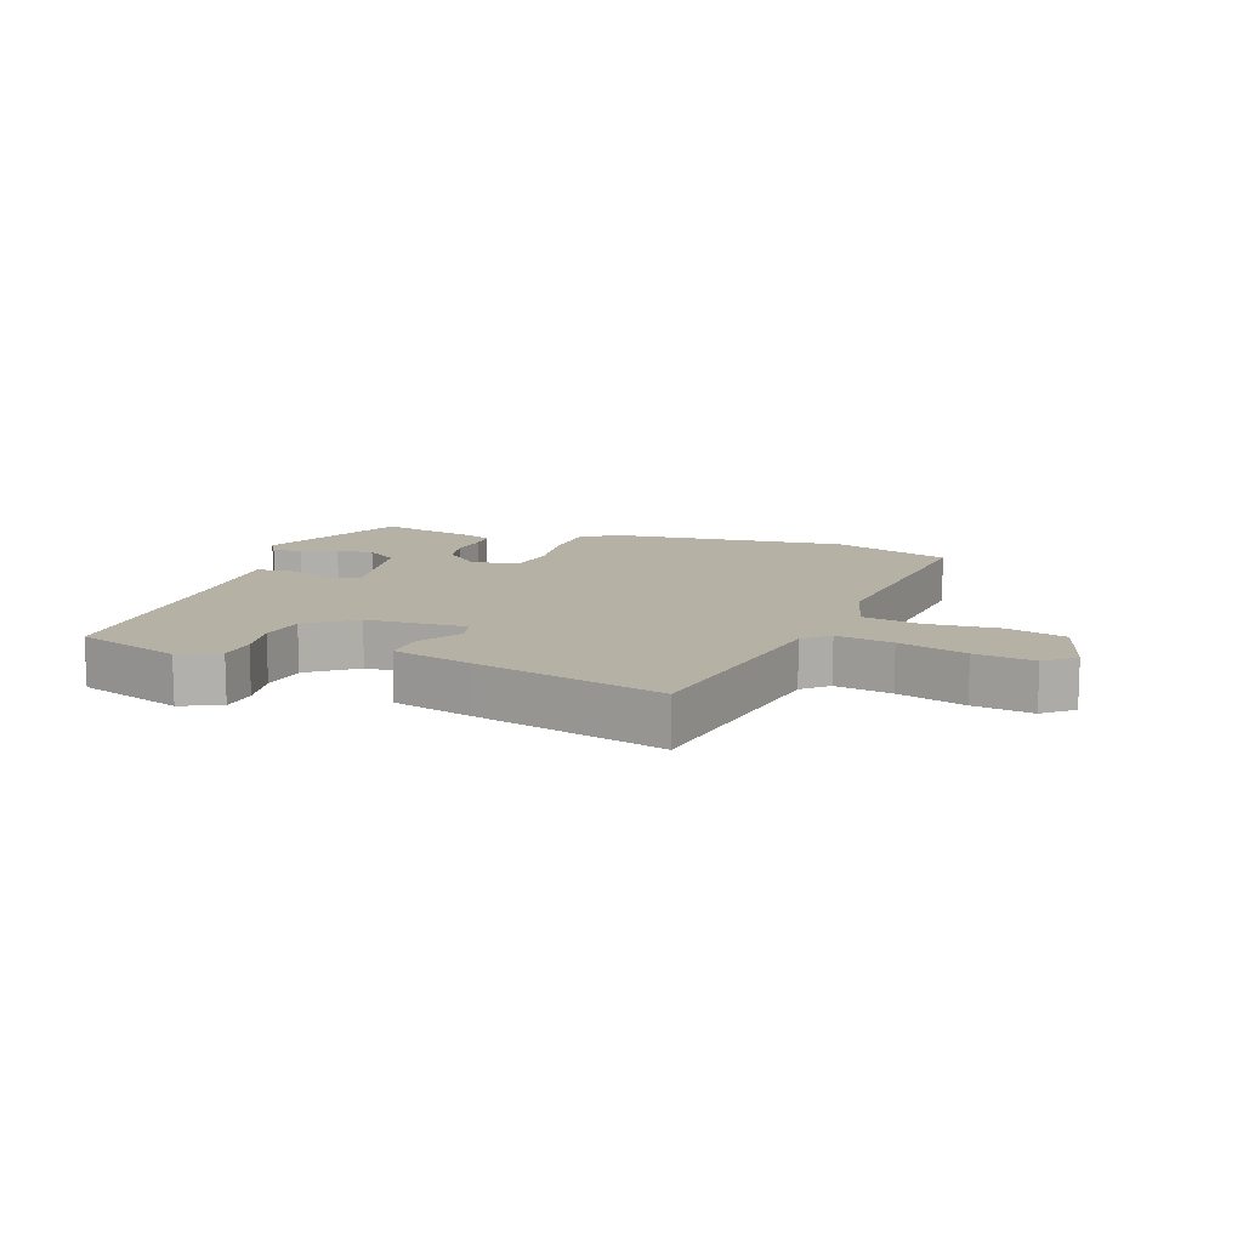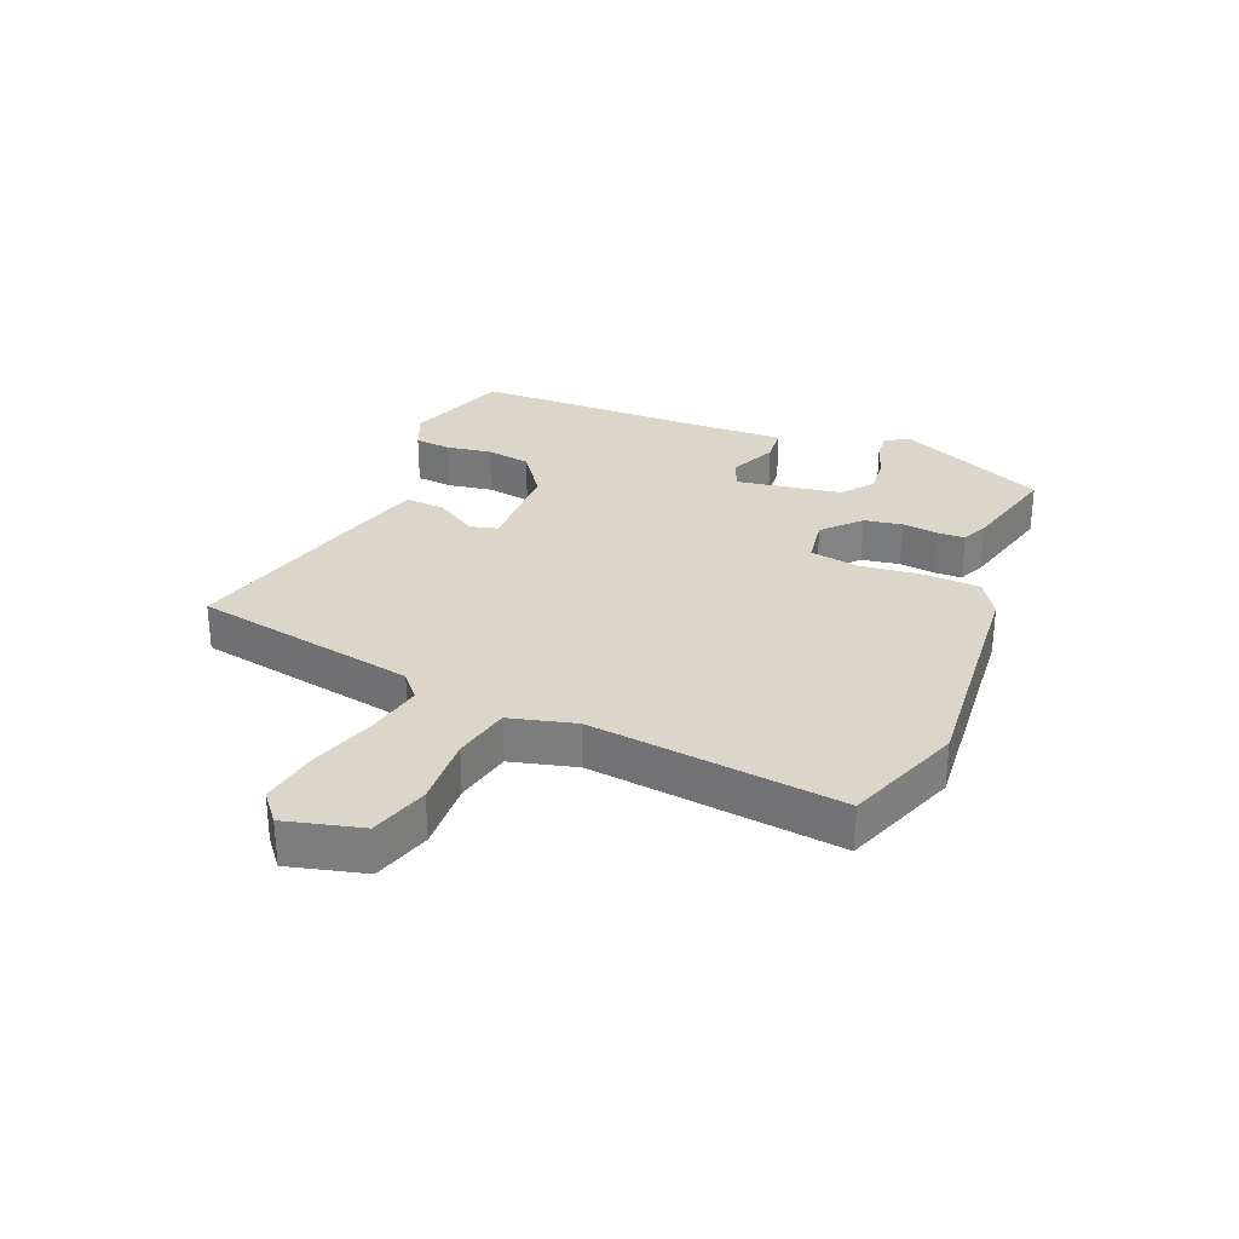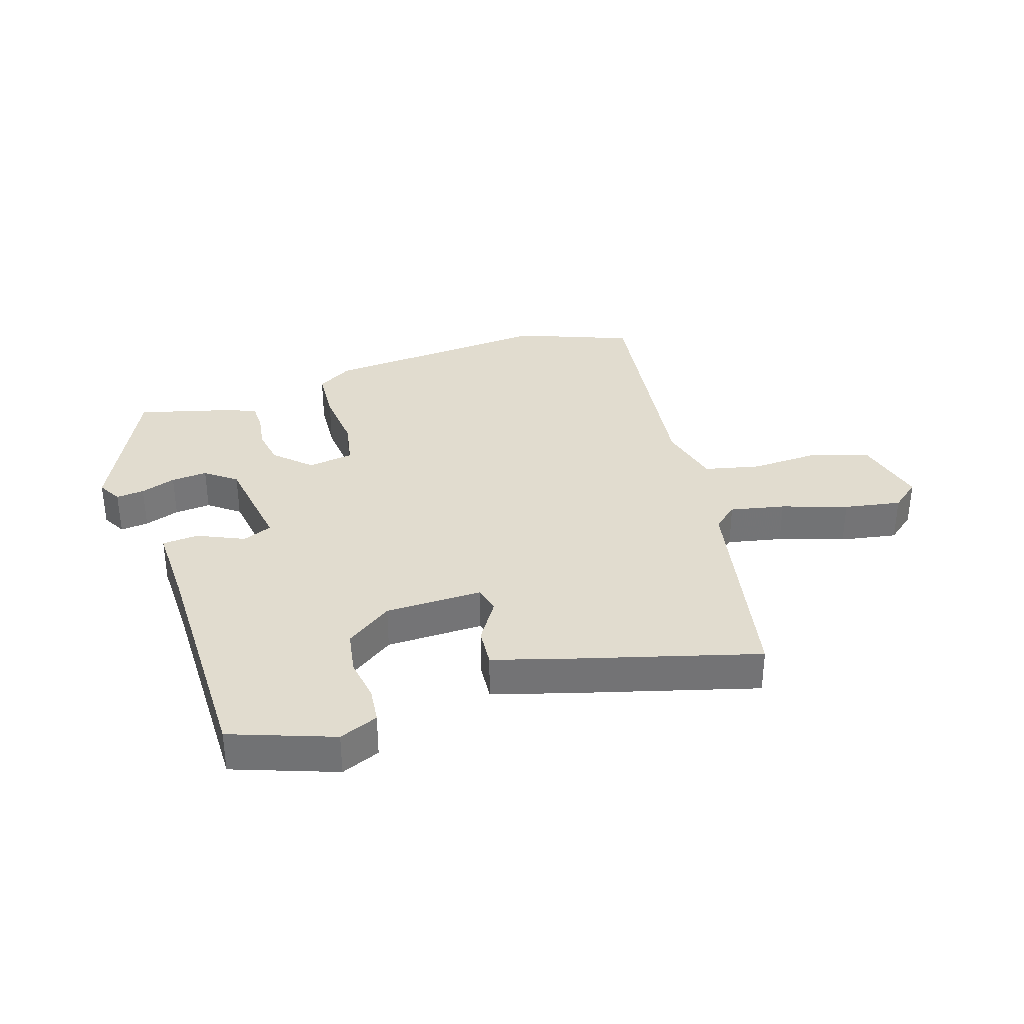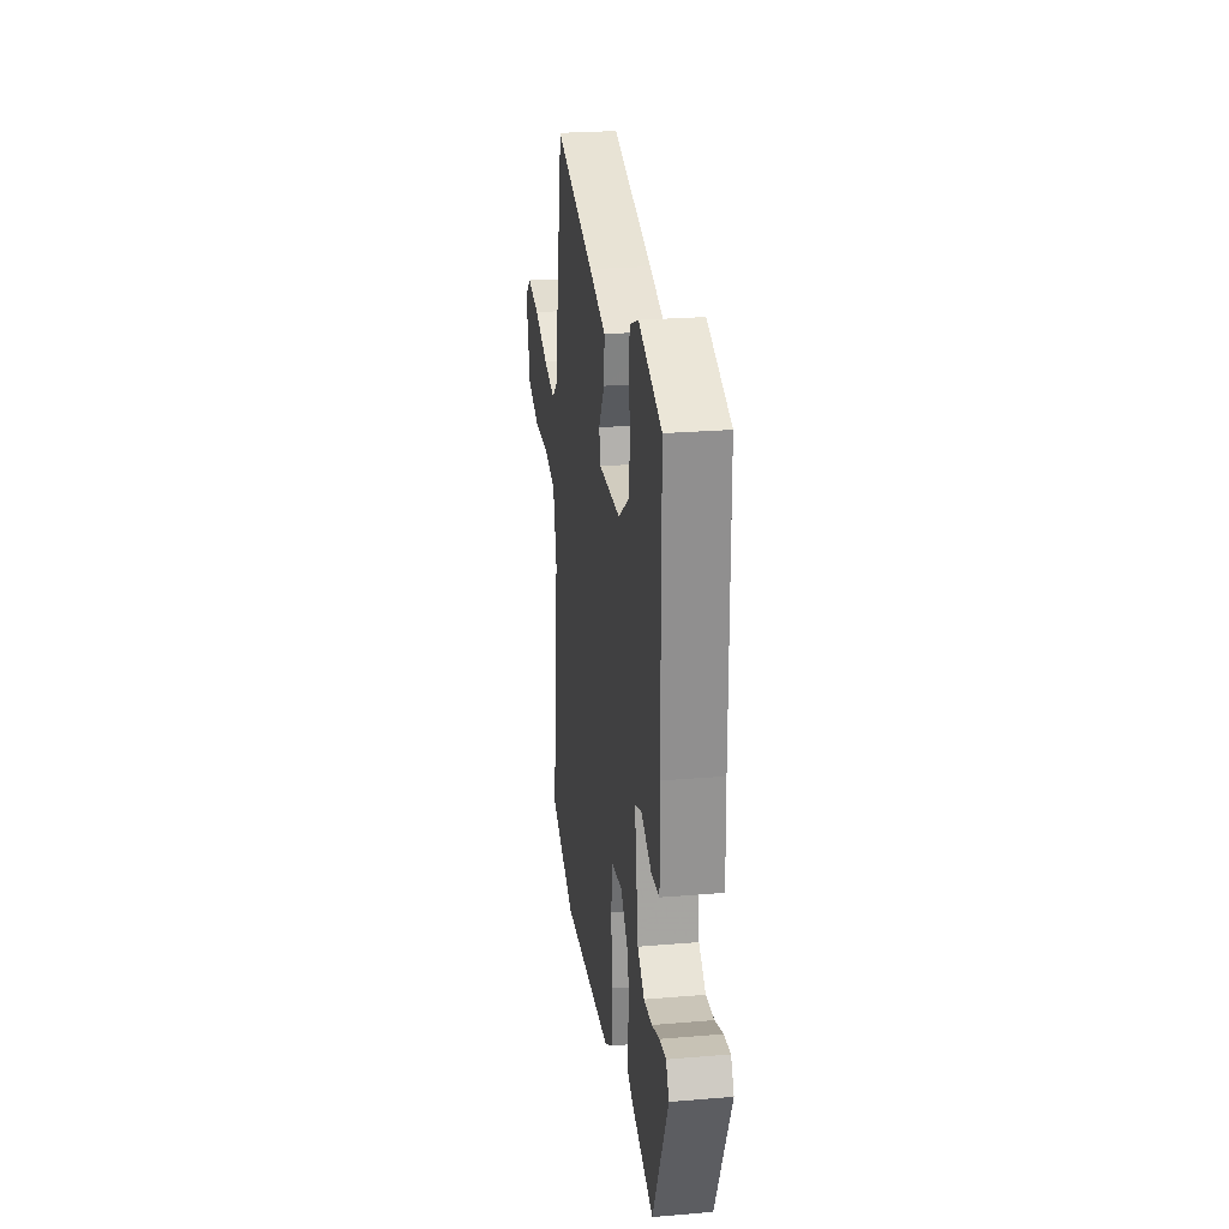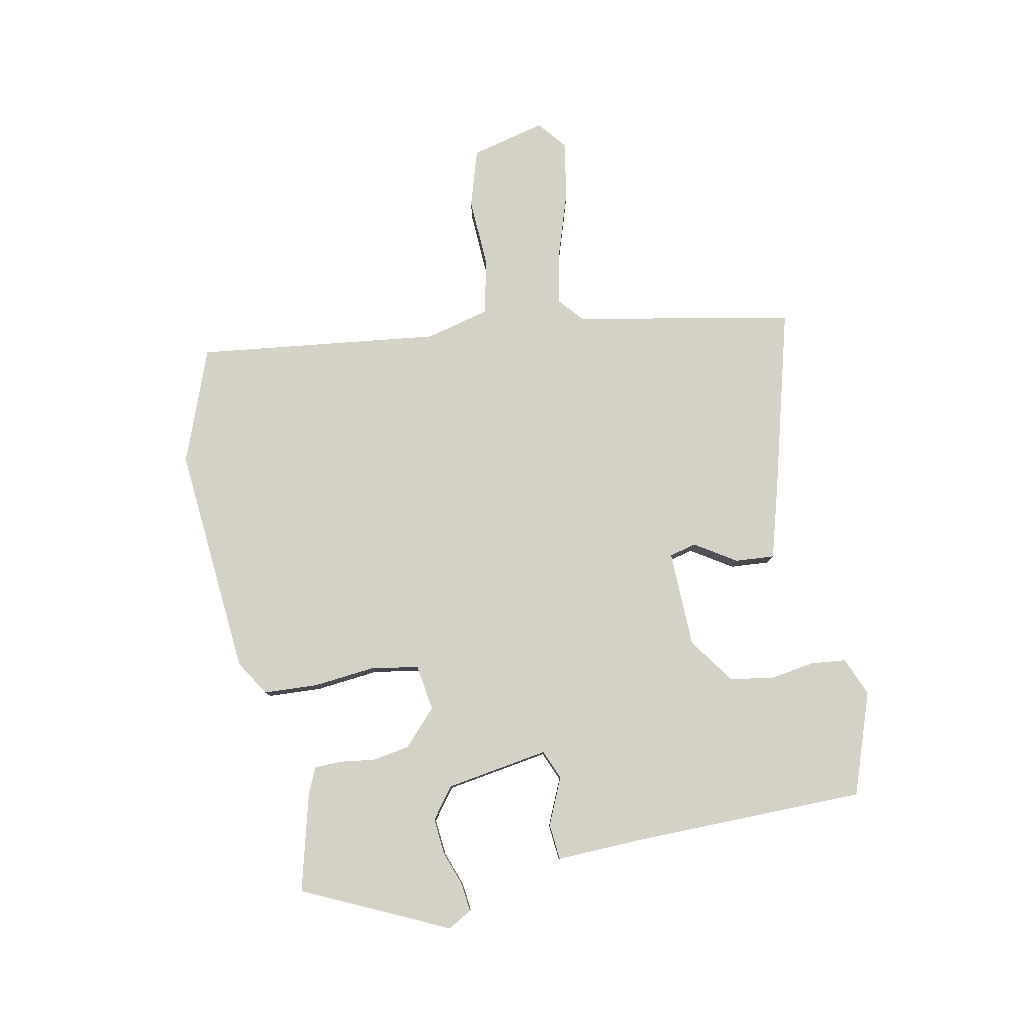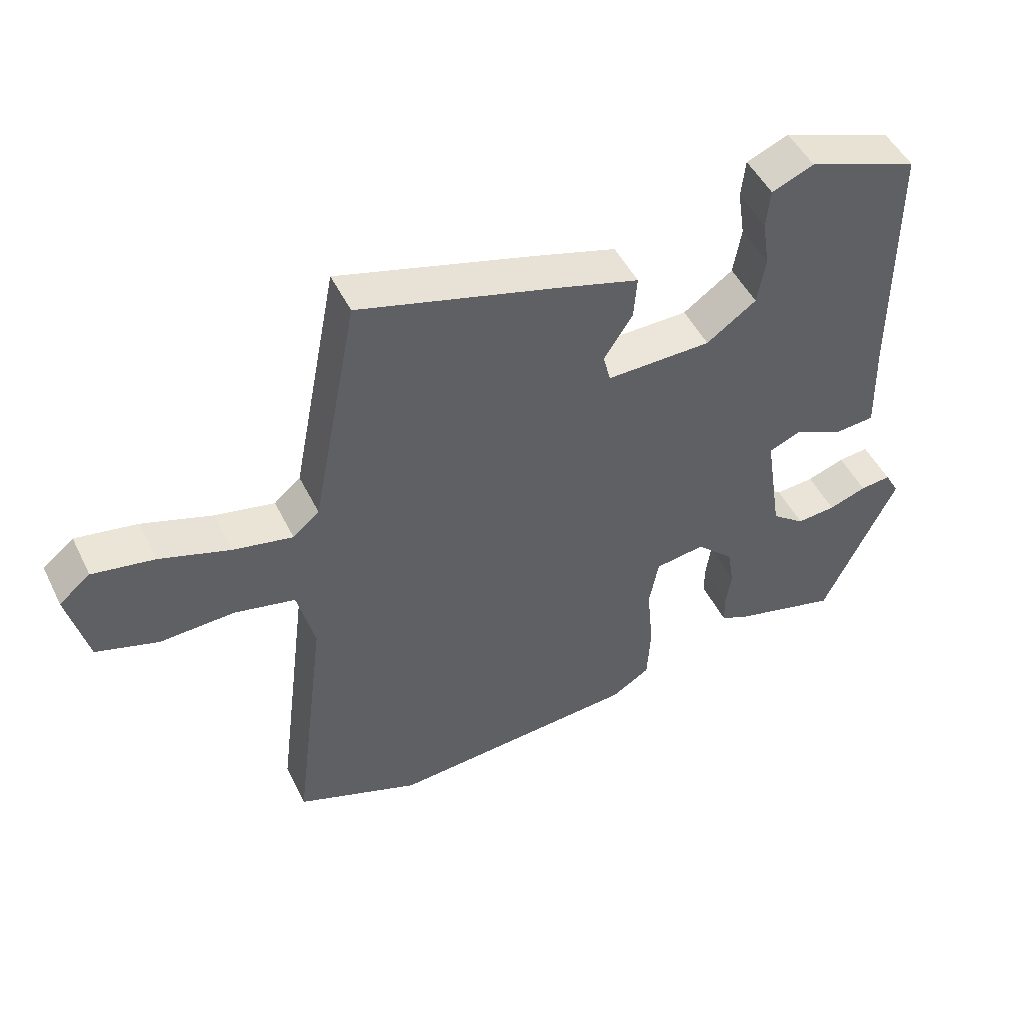
<metadata>
{"format":"obj","ext":"obj","renderer":"f3d","projection":"perspective","resolution":1024,"background":"white","views":[{"elev":11.8,"azim":18.2,"up":"+Y"},{"elev":29.7,"azim":111.9,"up":"+Y"},{"elev":34.2,"azim":-17.6,"up":"+Y"},{"elev":25.3,"azim":-97.7,"up":"+Z"},{"elev":79.8,"azim":-101.4,"up":"+Y"},{"elev":48.9,"azim":154.4,"up":"+Z"}]}
</metadata>
<code>
v 0.385 0.07 0.538
v 0.455 0.07 0.181
v 0.495 0.07 0.147
v 0.584 0.07 0.165
v 0.69 0.07 0.2
v 0.783 0.07 0.216
v 0.83 0.07 0.178
v 0.8 0.07 0.056
v 0.707 0.07 0.027
v 0.594 0.07 0.032
v 0.503 0.07 0.012
v 0.477 0.07 -0.093
v 0.527 0.07 -0.49
v 0.341 0.07 -0.561
v -0.035 0.07 -0.531
v -0.093 0.07 -0.495
v -0.098 0.07 -0.407
v -0.088 0.07 -0.304
v -0.102 0.07 -0.228
v -0.177 0.07 -0.217
v -0.234 0.07 -0.271
v -0.244 0.07 -0.332
v -0.236 0.07 -0.389
v -0.237 0.07 -0.433
v -0.278 0.07 -0.452
v -0.438 0.07 -0.494
v -0.549 0.07 -0.258
v -0.527 0.07 -0.219
v -0.481 0.07 -0.224
v -0.424 0.07 -0.244
v -0.365 0.07 -0.249
v -0.315 0.07 -0.211
v -0.289 0.07 -0.043
v -0.337 0.07 -0.023
v -0.413 0.07 -0.057
v -0.472 0.07 -0.052
v -0.468 0.07 0.086
v -0.466 0.07 0.47
v -0.3 0.07 0.529
v -0.237 0.07 0.503
v -0.231 0.07 0.445
v -0.242 0.07 0.373
v -0.23 0.07 0.302
v -0.155 0.07 0.249
v 0.003 0.07 0.246
v 0.014 0.07 0.29
v -0.029 0.07 0.357
v -0.034 0.07 0.421
v 0.09 0.07 0.457
v 0.385 0 0.538
v 0.455 0 0.181
v 0.495 0 0.147
v 0.584 0 0.165
v 0.69 0 0.2
v 0.783 0 0.216
v 0.83 0 0.178
v 0.8 0 0.056
v 0.707 0 0.027
v 0.594 0 0.032
v 0.503 0 0.012
v 0.477 0 -0.093
v 0.527 0 -0.49
v 0.341 0 -0.561
v -0.035 0 -0.531
v -0.093 0 -0.495
v -0.098 0 -0.407
v -0.088 0 -0.304
v -0.102 0 -0.228
v -0.177 0 -0.217
v -0.234 0 -0.271
v -0.244 0 -0.332
v -0.236 0 -0.389
v -0.237 0 -0.433
v -0.278 0 -0.452
v -0.438 0 -0.494
v -0.549 0 -0.258
v -0.527 0 -0.219
v -0.481 0 -0.224
v -0.424 0 -0.244
v -0.365 0 -0.249
v -0.315 0 -0.211
v -0.289 0 -0.043
v -0.337 0 -0.023
v -0.413 0 -0.057
v -0.472 0 -0.052
v -0.468 0 0.086
v -0.466 0 0.47
v -0.3 0 0.529
v -0.237 0 0.503
v -0.231 0 0.445
v -0.242 0 0.373
v -0.23 0 0.302
v -0.155 0 0.249
v 0.003 0 0.246
v 0.014 0 0.29
v -0.029 0 0.357
v -0.034 0 0.421
v 0.09 0 0.457
f 46 47 48 49
f 45 46 49 1
f 39 40 41 42
f 37 38 39 42
f 37 42 43
f 34 35 36 37
f 33 34 37 43
f 32 33 43 44
f 27 28 29 30
f 27 30 31
f 26 27 31
f 25 26 31 32
f 22 23 24 25
f 21 22 25 32
f 15 16 17 18
f 15 18 19
f 12 13 14 15
f 11 12 15 19
f 7 8 9 10
f 7 10 11
f 4 5 6 7
f 3 4 7 11
f 2 3 11 19
f 45 1 2 19
f 20 21 32 44
f 19 20 44 45
f 98 97 96 95
f 50 98 95 94
f 91 90 89 88
f 91 88 87 86
f 92 91 86
f 86 85 84 83
f 92 86 83 82
f 93 92 82 81
f 79 78 77 76
f 80 79 76
f 80 76 75
f 81 80 75 74
f 74 73 72 71
f 81 74 71 70
f 67 66 65 64
f 68 67 64
f 64 63 62 61
f 68 64 61 60
f 59 58 57 56
f 60 59 56
f 56 55 54 53
f 60 56 53 52
f 68 60 52 51
f 68 51 50 94
f 93 81 70 69
f 94 93 69 68
f 1 50 51 2
f 2 51 52 3
f 3 52 53 4
f 4 53 54 5
f 5 54 55 6
f 6 55 56 7
f 7 56 57 8
f 8 57 58 9
f 9 58 59 10
f 10 59 60 11
f 11 60 61 12
f 12 61 62 13
f 13 62 63 14
f 14 63 64 15
f 15 64 65 16
f 16 65 66 17
f 17 66 67 18
f 18 67 68 19
f 19 68 69 20
f 20 69 70 21
f 21 70 71 22
f 22 71 72 23
f 23 72 73 24
f 24 73 74 25
f 25 74 75 26
f 26 75 76 27
f 27 76 77 28
f 28 77 78 29
f 29 78 79 30
f 30 79 80 31
f 31 80 81 32
f 32 81 82 33
f 33 82 83 34
f 34 83 84 35
f 35 84 85 36
f 36 85 86 37
f 37 86 87 38
f 38 87 88 39
f 39 88 89 40
f 40 89 90 41
f 41 90 91 42
f 42 91 92 43
f 43 92 93 44
f 44 93 94 45
f 45 94 95 46
f 46 95 96 47
f 47 96 97 48
f 48 97 98 49
f 49 98 50 1

</code>
